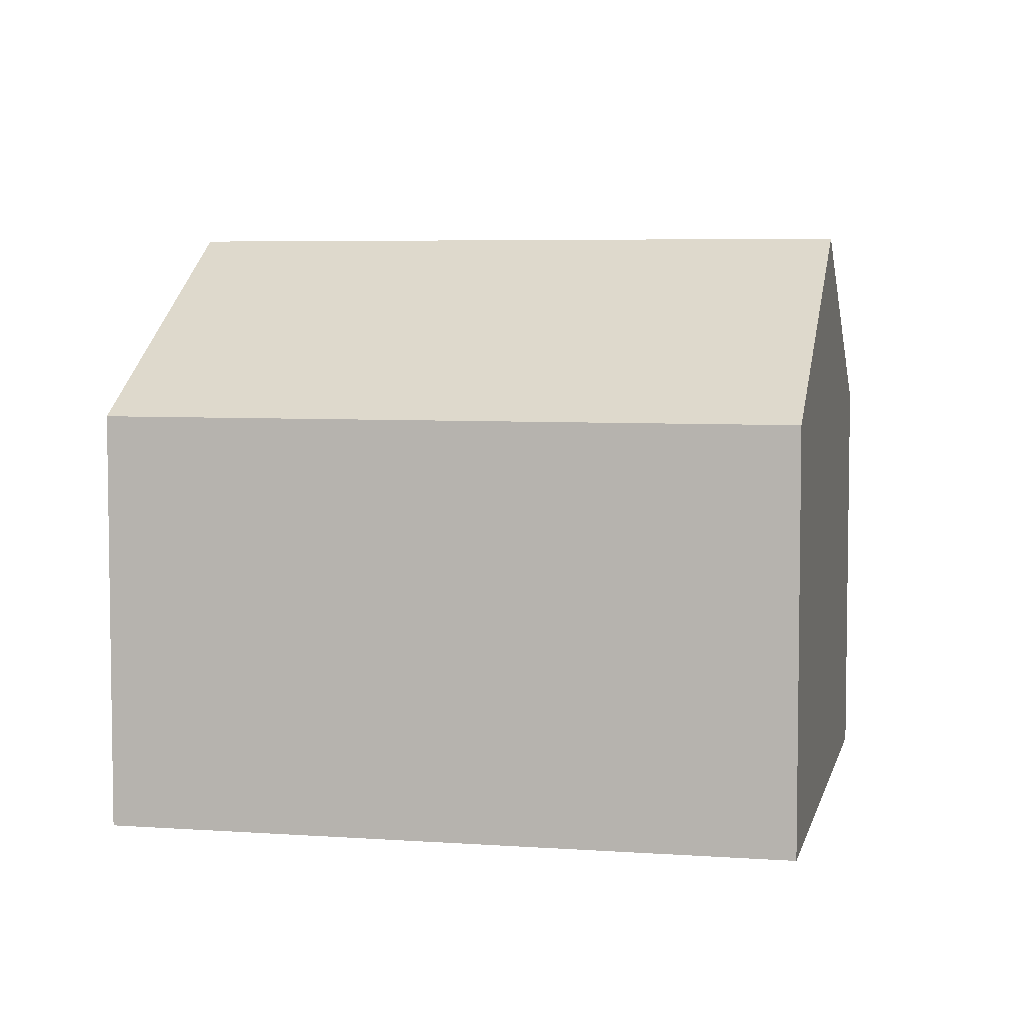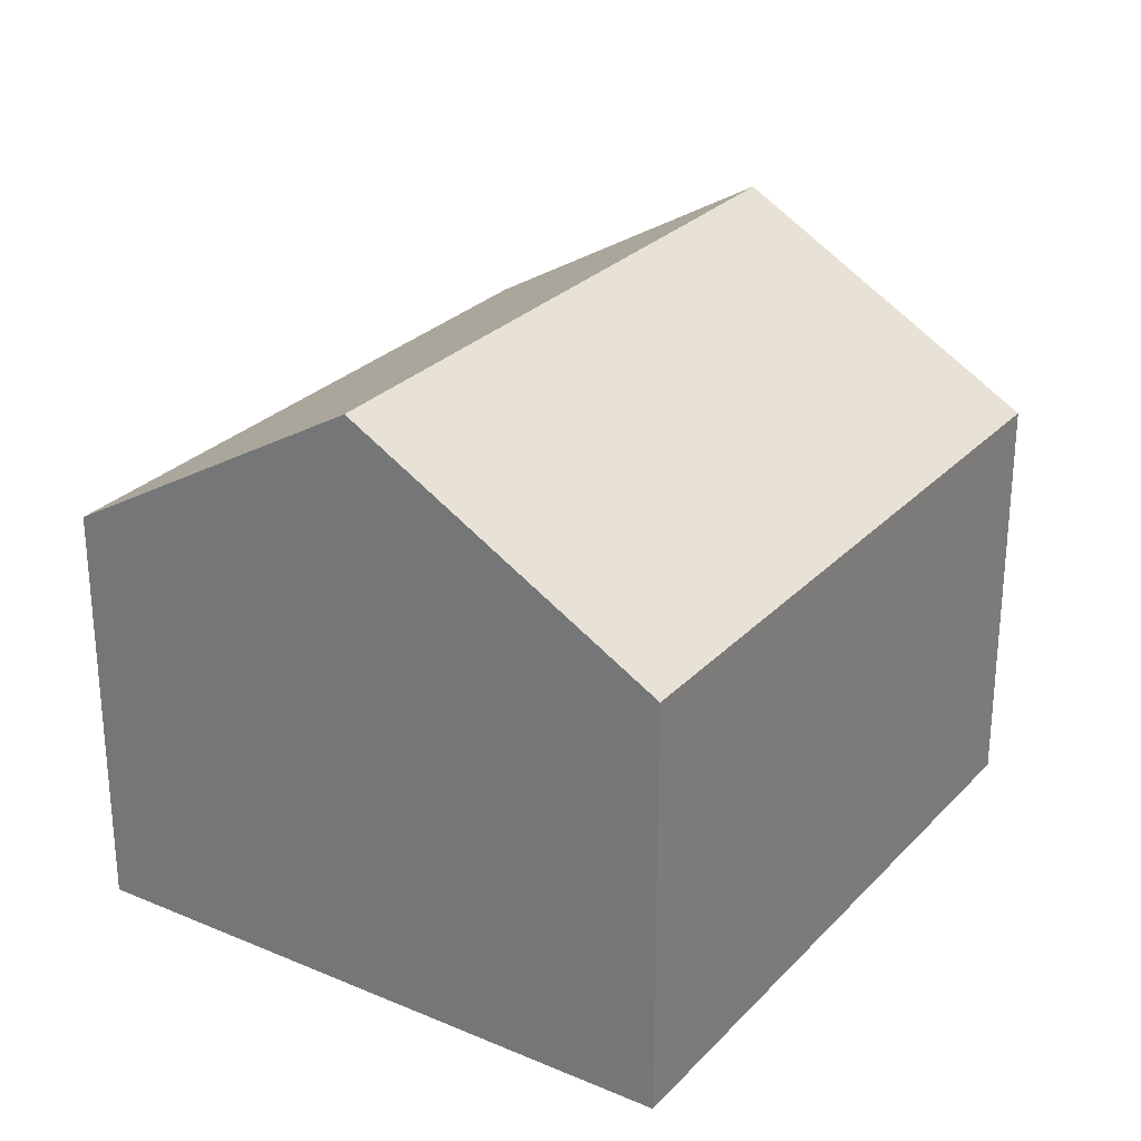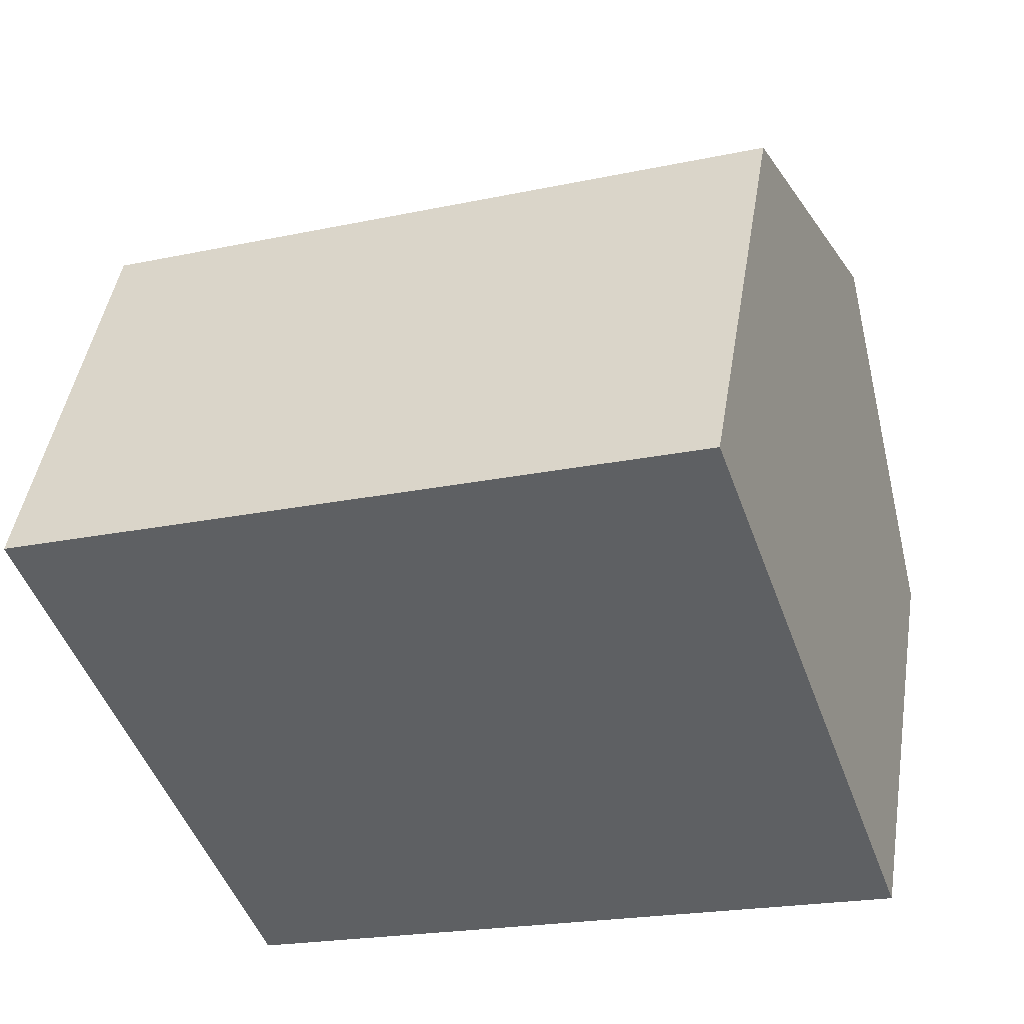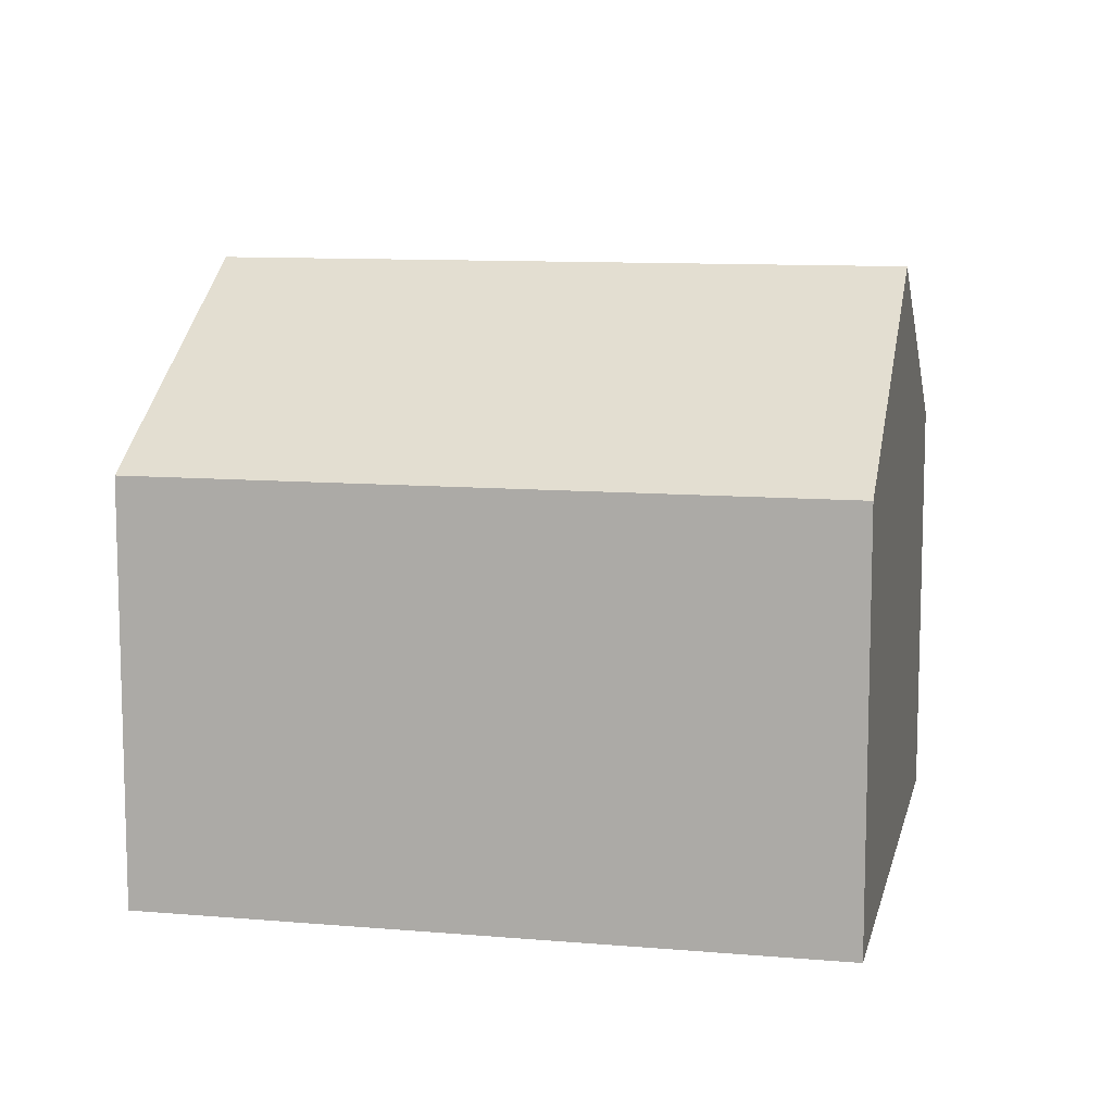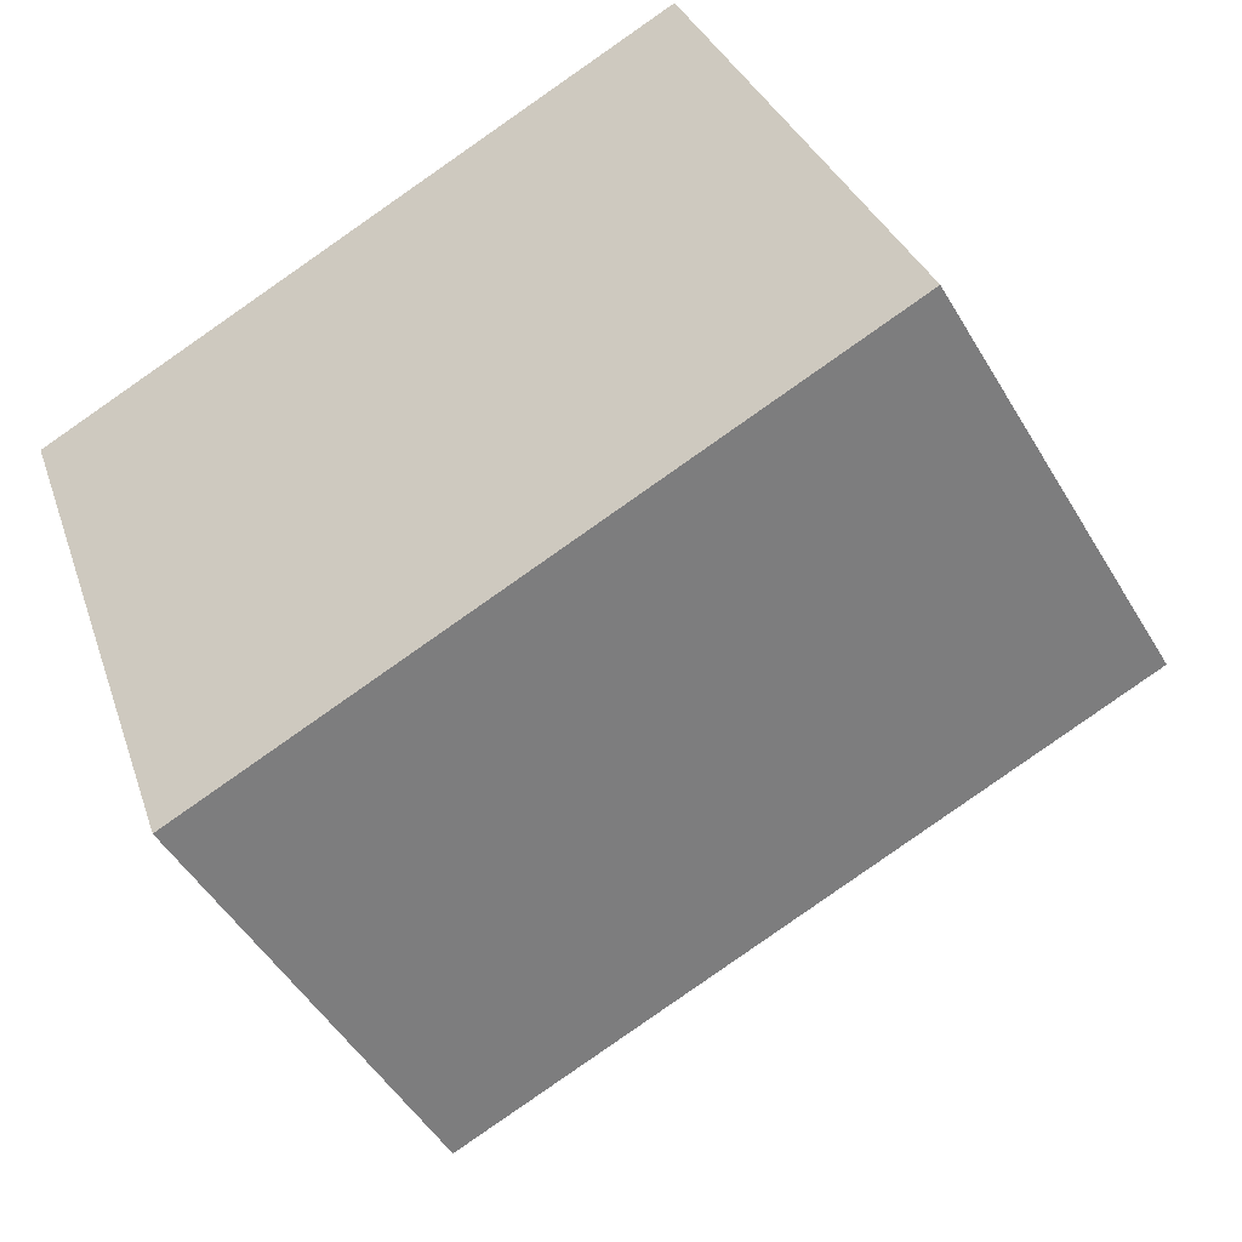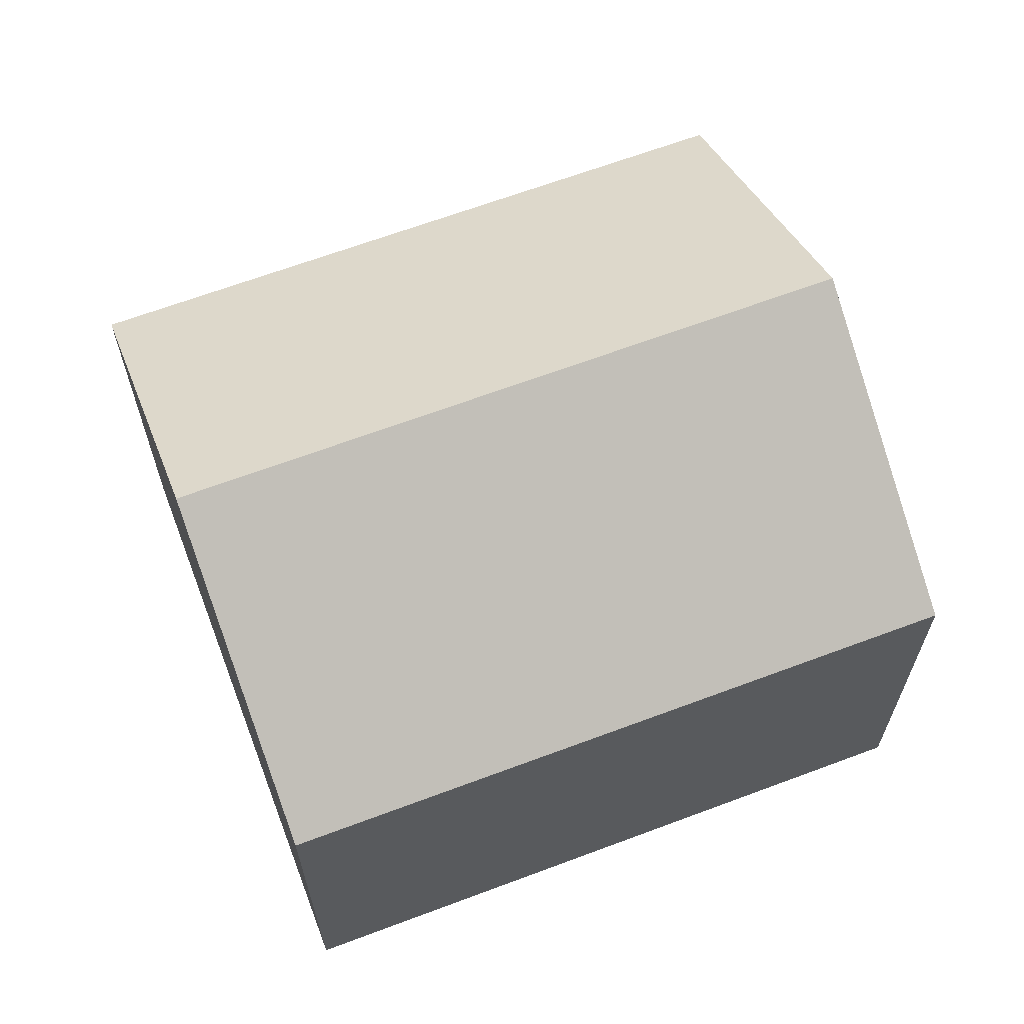
<metadata>
{"format":"obj","ext":"obj","renderer":"f3d","projection":"perspective","resolution":1024,"background":"white","views":[{"elev":5.4,"azim":172.9,"up":"+Y"},{"elev":27.4,"azim":103.7,"up":"+Y"},{"elev":45.4,"azim":9.1,"up":"+Z"},{"elev":10.3,"azim":-7.1,"up":"+Y"},{"elev":-49.3,"azim":29.5,"up":"+Z"},{"elev":65.3,"azim":139.8,"up":"+Y"}]}
</metadata>
<code>
v  2.286 13.07 -6.483
v  18.88 9.122 -7.9
v  4.575 9.11 -12.97
v  16.61 13.07 -1.427
v  0 9.114 5.581e-16
v  14.33 9.114 5.059
v  4.575 7.943e-16 -12.97
v  2.286 3.97e-16 -6.483
v  0 0 0
v  14.33 -3.098e-16 5.059
v  16.61 8.738e-17 -1.427
v  18.88 4.837e-16 -7.9
g defaultobject
f 1 2 3
f 2 1 4
f 5 4 1
f 4 5 6
f 7 1 3
f 1 7 5
f 5 7 8
f 5 8 9
f 9 6 5
f 6 9 10
f 10 4 6
f 4 10 2
f 2 10 11
f 2 11 12
f 12 3 2
f 3 12 7
f 8 10 9
f 10 8 7
f 10 7 12
f 10 12 11

</code>
